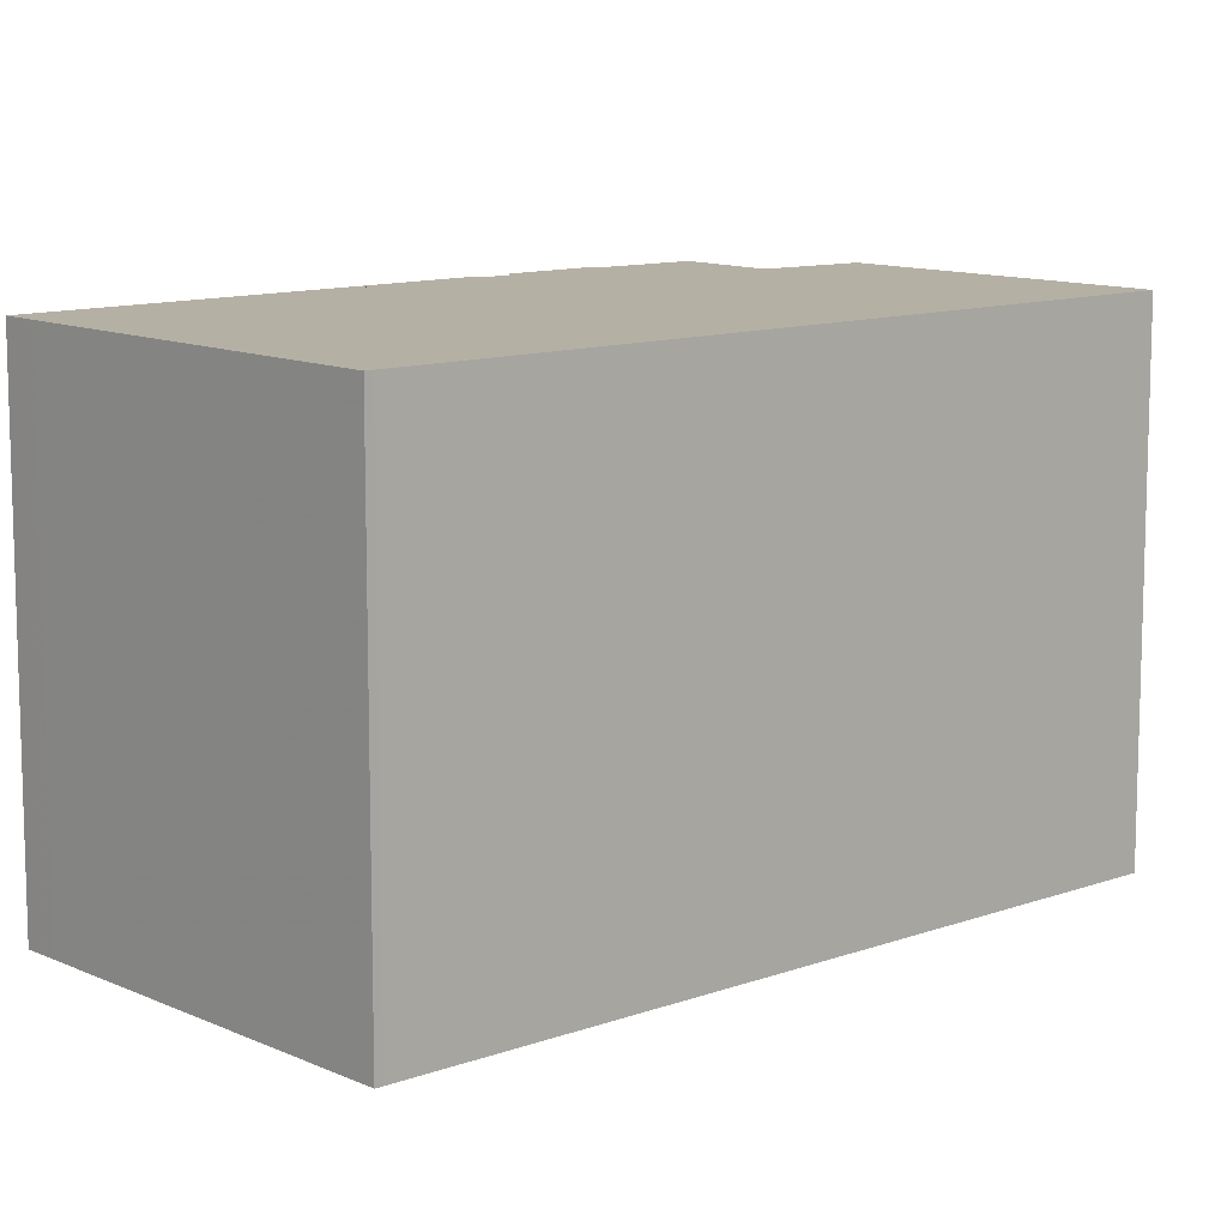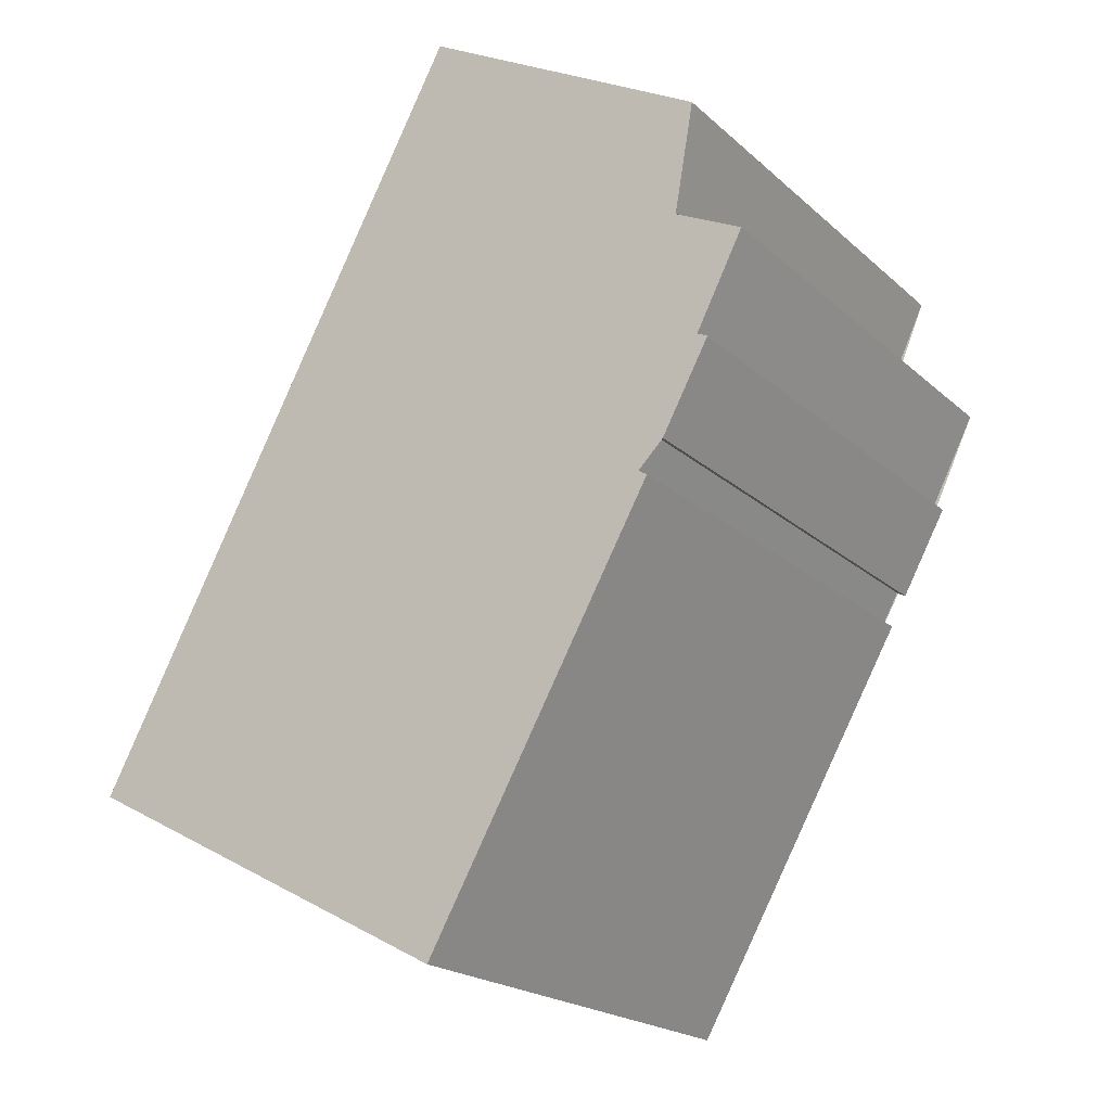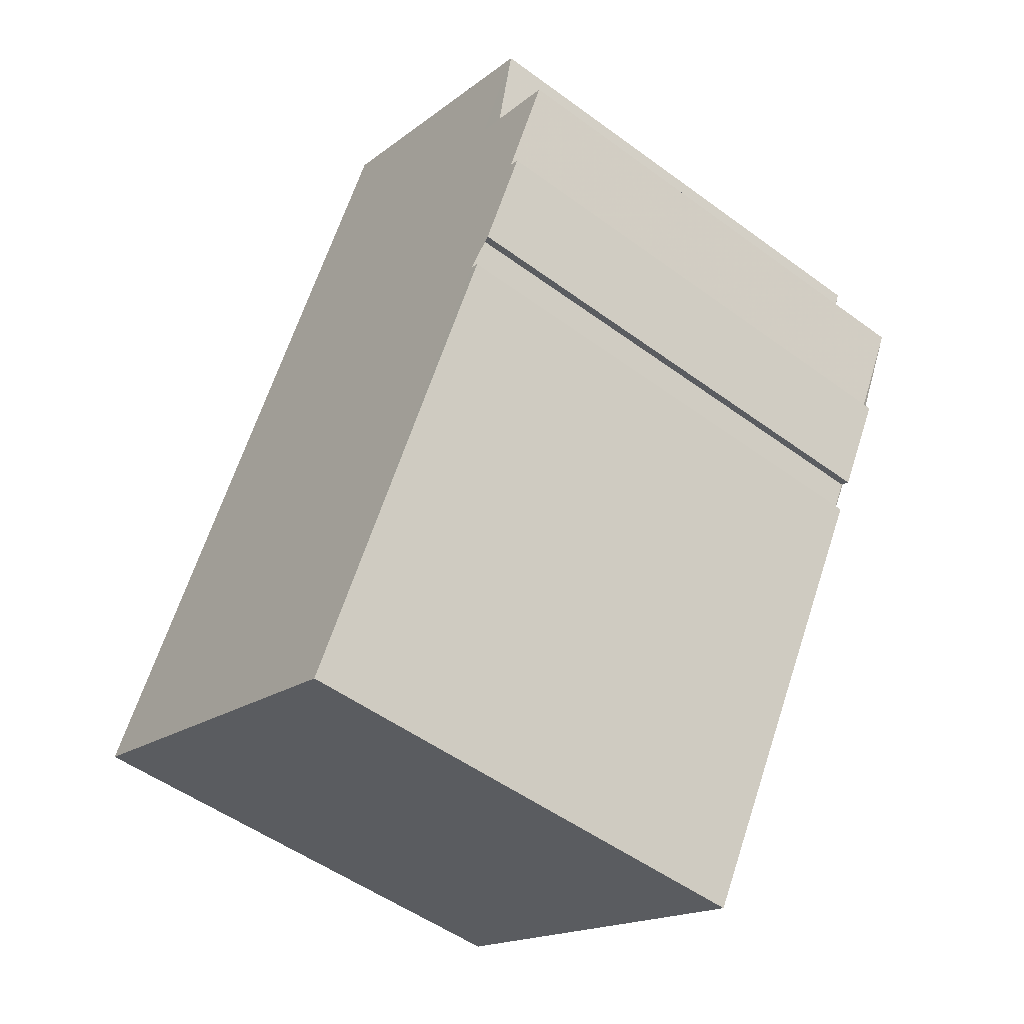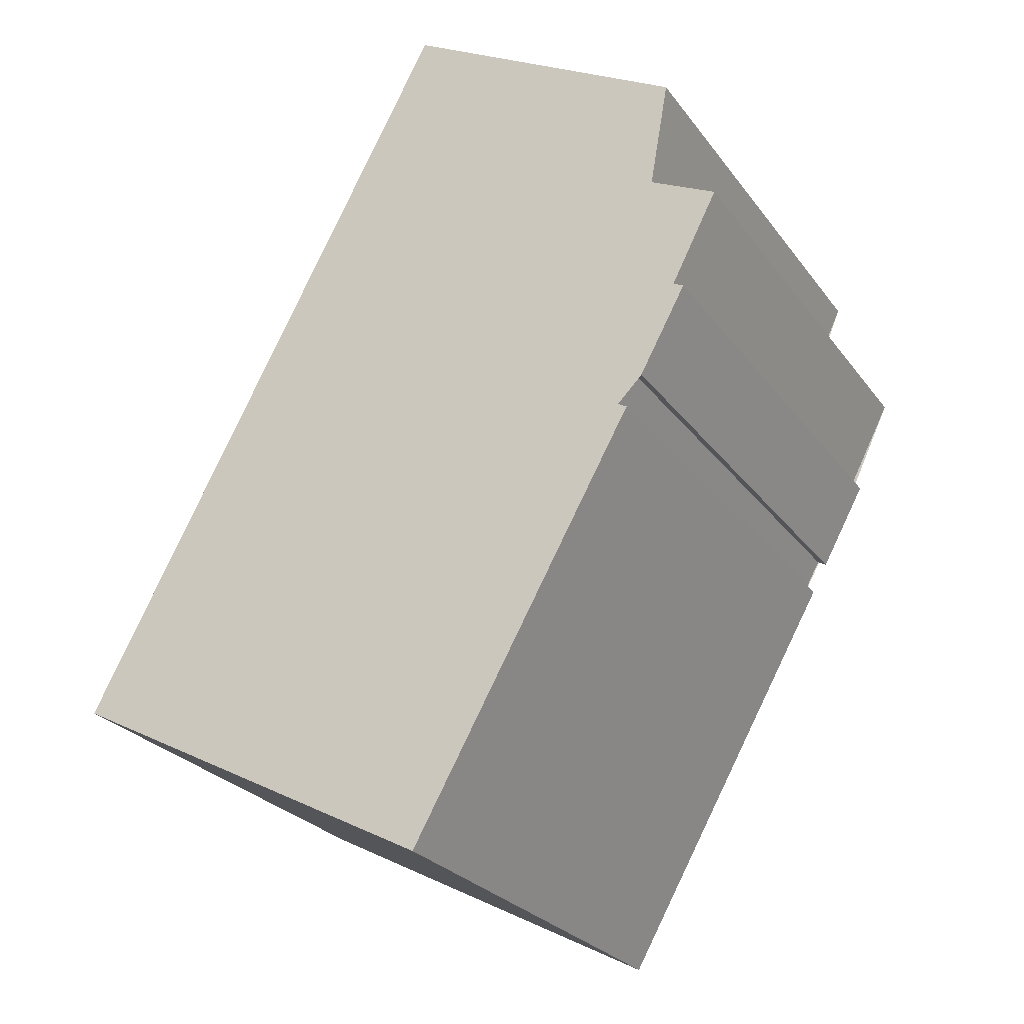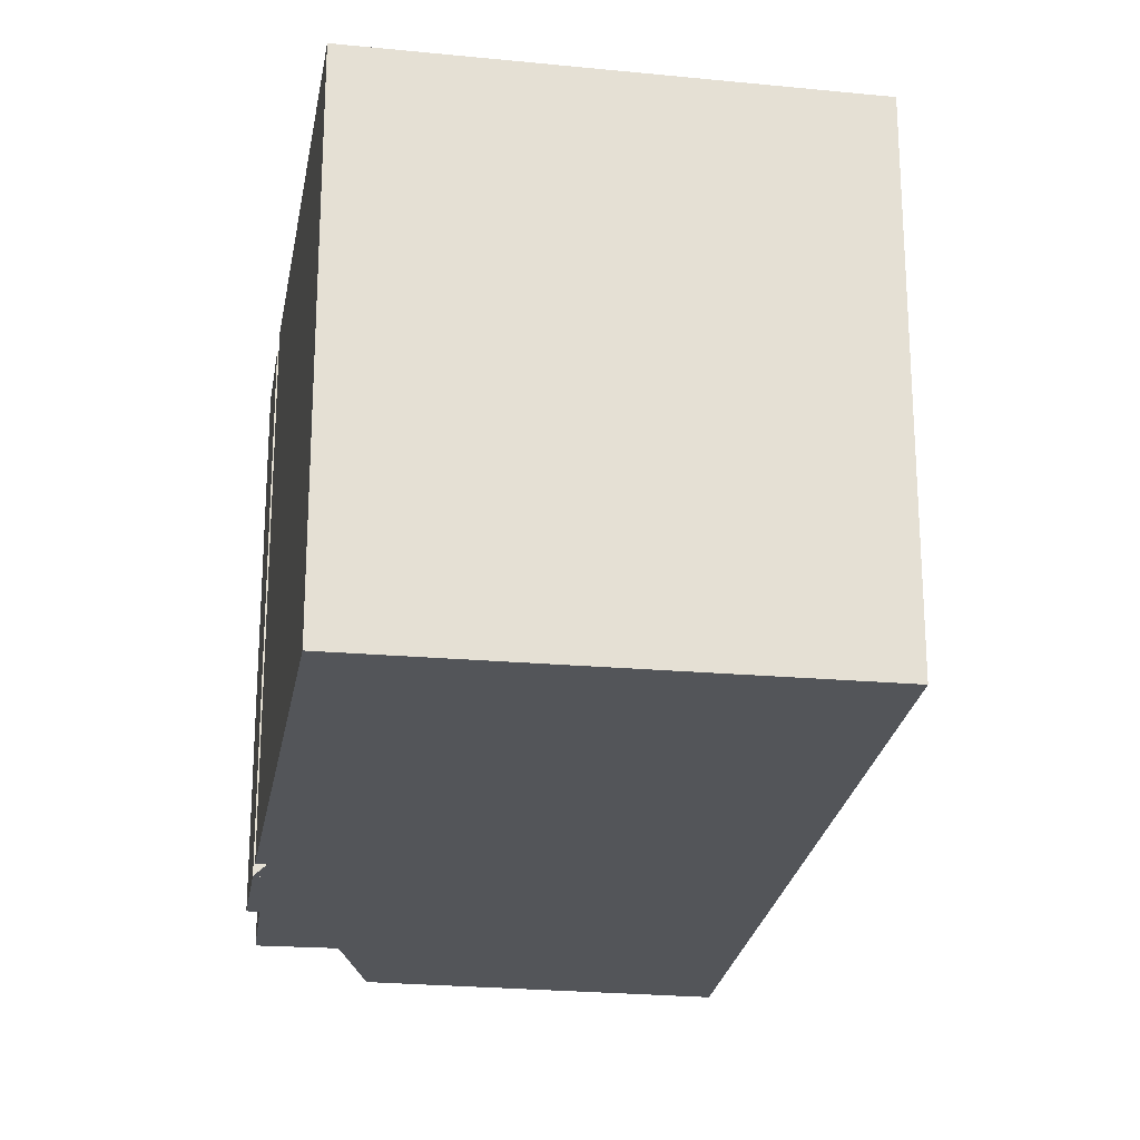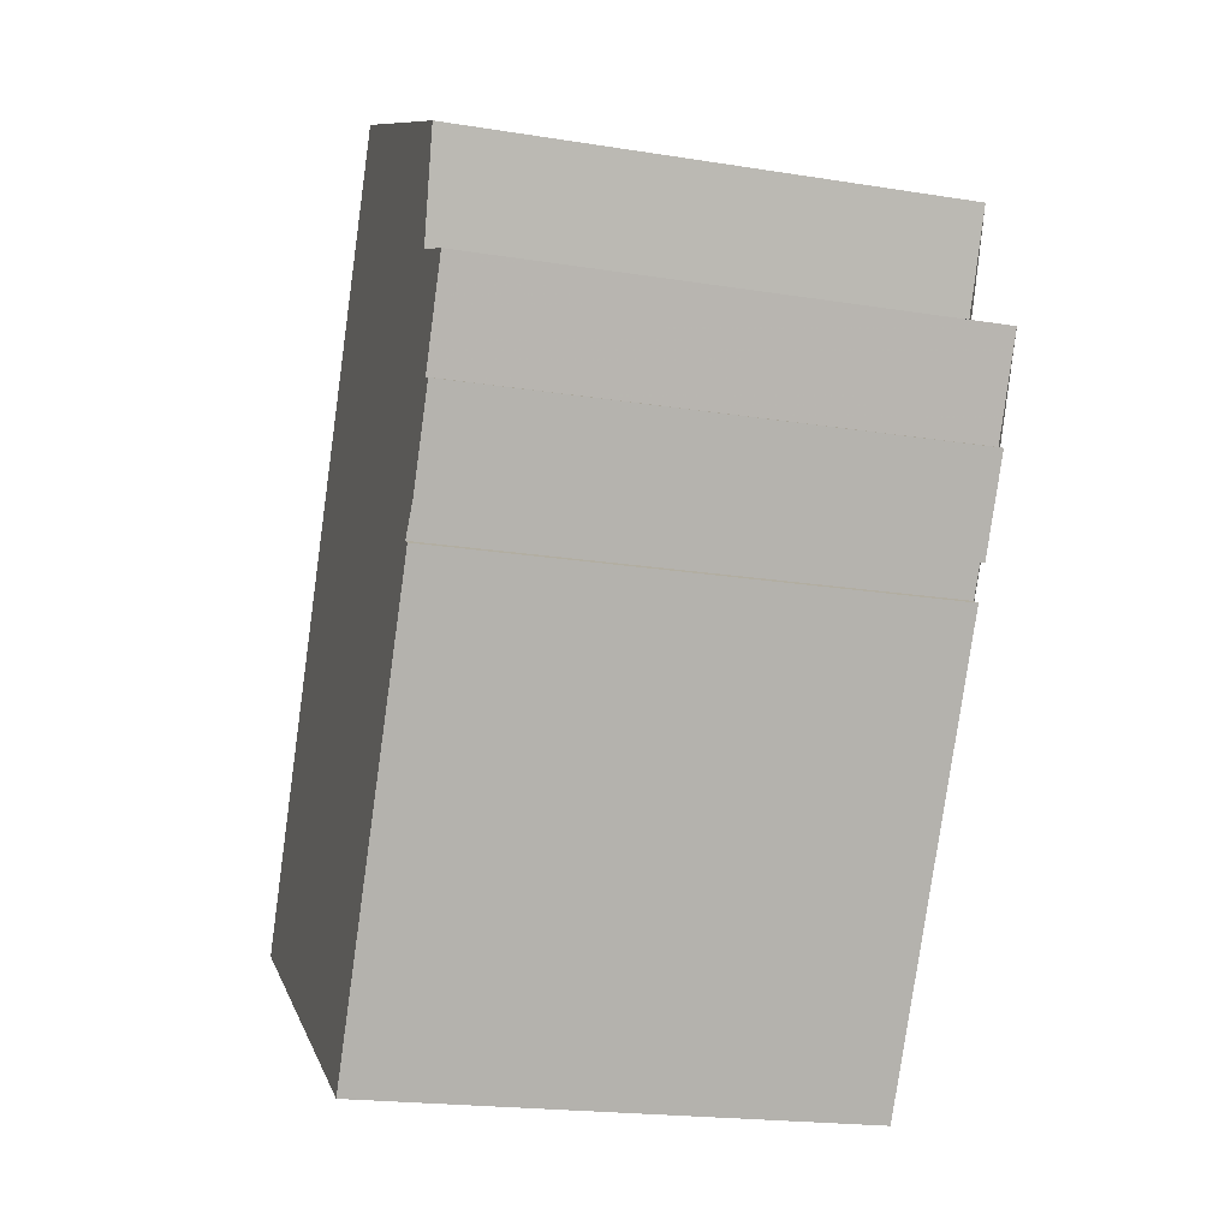
<metadata>
{"format":"obj","ext":"obj","renderer":"f3d","projection":"perspective","resolution":1024,"background":"white","views":[{"elev":10.6,"azim":75.7,"up":"+Z"},{"elev":-20.4,"azim":-147.1,"up":"+Y"},{"elev":-51.4,"azim":-128.6,"up":"+Y"},{"elev":-26.0,"azim":-152.0,"up":"+Y"},{"elev":-24.0,"azim":19.6,"up":"+Z"},{"elev":-20.1,"azim":-106.3,"up":"+Y"}]}
</metadata>
<code>
v 18.06 -2137 3.042
v 18.12 -2137 3.041
v 18.02 -2137 3.043
v 17.96 -2137 3.044
v 17.67 -2136 3.05
v 17.73 -2136 3.049
v 17.45 -2136 3.054
v 18.02 -2136 3.045
v 17.73 -2135 3.05
v 19.49 -2134 3.02
v 21.83 -2138 2.974
v 19.46 -2140 3.014
v 19.66 -2140 3.011
v 17.81 -2136 3.048
v 19.49 -2134 3.02
v 21.82 -2138 2.974
v 21.8 -2138 2.974
v 21.8 -2138 2.974
v 19.65 -2140 3.011
v 19.46 -2140 3.014
v 19.51 -2140 3.014
v 19.51 -2140 3.014
v 18.11 -2137 3.041
v 18.01 -2137 3.043
v 17.71 -2136 3.049
v 18.11 -2137 3.041
v 18.06 -2137 3.042
v 18.06 -2137 0
v 18.11 -2137 0
v 18.02 -2137 3.043
v 18.12 -2137 3.041
v 18.12 -2137 -4.441e-16
v 18.02 -2137 0
v 18.01 -2137 3.043
v 18.02 -2137 3.043
v 18.02 -2137 0
v 18.01 -2137 4.441e-16
v 17.67 -2136 3.05
v 17.96 -2137 3.044
v 17.96 -2137 -4.441e-16
v 17.67 -2136 0
v 17.71 -2136 3.049
v 17.67 -2136 3.05
v 17.67 -2136 0
v 17.71 -2136 4.441e-16
v 17.45 -2136 3.054
v 17.73 -2136 3.049
v 17.73 -2136 -4.441e-16
v 17.45 -2136 0
v 17.81 -2136 3.048
v 17.45 -2136 3.054
v 17.45 -2136 0
v 17.81 -2136 0
v 17.73 -2135 3.05
v 18.02 -2136 3.045
v 18.02 -2136 -4.441e-16
v 17.73 -2135 0
v 19.49 -2134 3.02
v 17.73 -2135 3.05
v 17.73 -2135 0
v 19.49 -2134 0
v 21.8 -2138 2.974
v 19.49 -2134 3.02
v 19.49 -2134 0
v 21.8 -2138 4.441e-16
v 21.82 -2138 2.974
v 21.83 -2138 2.974
v 21.83 -2138 0
v 21.82 -2138 0
v 19.46 -2140 3.014
v 19.46 -2140 3.014
v 19.46 -2140 -4.441e-16
v 19.46 -2140 0
v 19.51 -2140 3.014
v 19.66 -2140 3.011
v 19.66 -2140 0
v 19.51 -2140 0
v 18.02 -2136 3.045
v 17.81 -2136 3.048
v 17.81 -2136 0
v 18.02 -2136 -4.441e-16
v 19.49 -2134 3.02
v 19.49 -2134 3.02
v 19.49 -2134 0
v 19.49 -2134 0
v 19.66 -2140 3.011
v 21.82 -2138 2.974
v 21.82 -2138 0
v 19.66 -2140 0
v 21.83 -2138 2.974
v 21.8 -2138 2.974
v 21.8 -2138 4.441e-16
v 21.83 -2138 0
v 18.06 -2137 3.042
v 19.46 -2140 3.014
v 19.46 -2140 0
v 18.06 -2137 0
v 19.46 -2140 3.014
v 19.51 -2140 3.014
v 19.51 -2140 0
v 19.46 -2140 -4.441e-16
v 18.12 -2137 3.041
v 18.11 -2137 3.041
v 18.11 -2137 0
v 18.12 -2137 -4.441e-16
v 17.96 -2137 3.044
v 18.01 -2137 3.043
v 18.01 -2137 4.441e-16
v 17.96 -2137 -4.441e-16
v 17.73 -2136 3.049
v 17.71 -2136 3.049
v 17.71 -2136 4.441e-16
v 17.73 -2136 -4.441e-16
v 18.06 -2137 0
v 18.12 -2137 0
v 18.02 -2137 0
v 17.96 -2137 0
v 17.67 -2136 0
v 17.73 -2136 0
v 17.45 -2136 0
v 18.02 -2136 0
v 17.73 -2135 0
v 19.49 -2134 0
v 21.83 -2138 0
v 19.46 -2140 0
f 17 16 13 19
f 22 19 13 21
f 18 11 16 17
f 17 15 10 18
f 19 14 8 9 15 17
f 25 6 7 14 19 22 23 2 3 24
f 21 12 20 22
f 22 20 1 23
f 24 4 5 25
f 27 28 29 26
f 31 32 33 30
f 35 36 37 34
f 39 40 41 38
f 43 44 45 42
f 47 48 49 46
f 51 52 53 50
f 55 56 57 54
f 59 60 61 58
f 63 64 65 62
f 67 68 69 66
f 71 72 73 70
f 75 76 77 74
f 79 80 81 78
f 83 84 85 82
f 87 88 89 86
f 91 92 93 90
f 95 96 97 94
f 99 100 101 98
f 103 104 105 102
f 107 108 109 106
f 111 112 113 110
f 115 116 117 118 119 120 121 122 123 124 125 114

</code>
